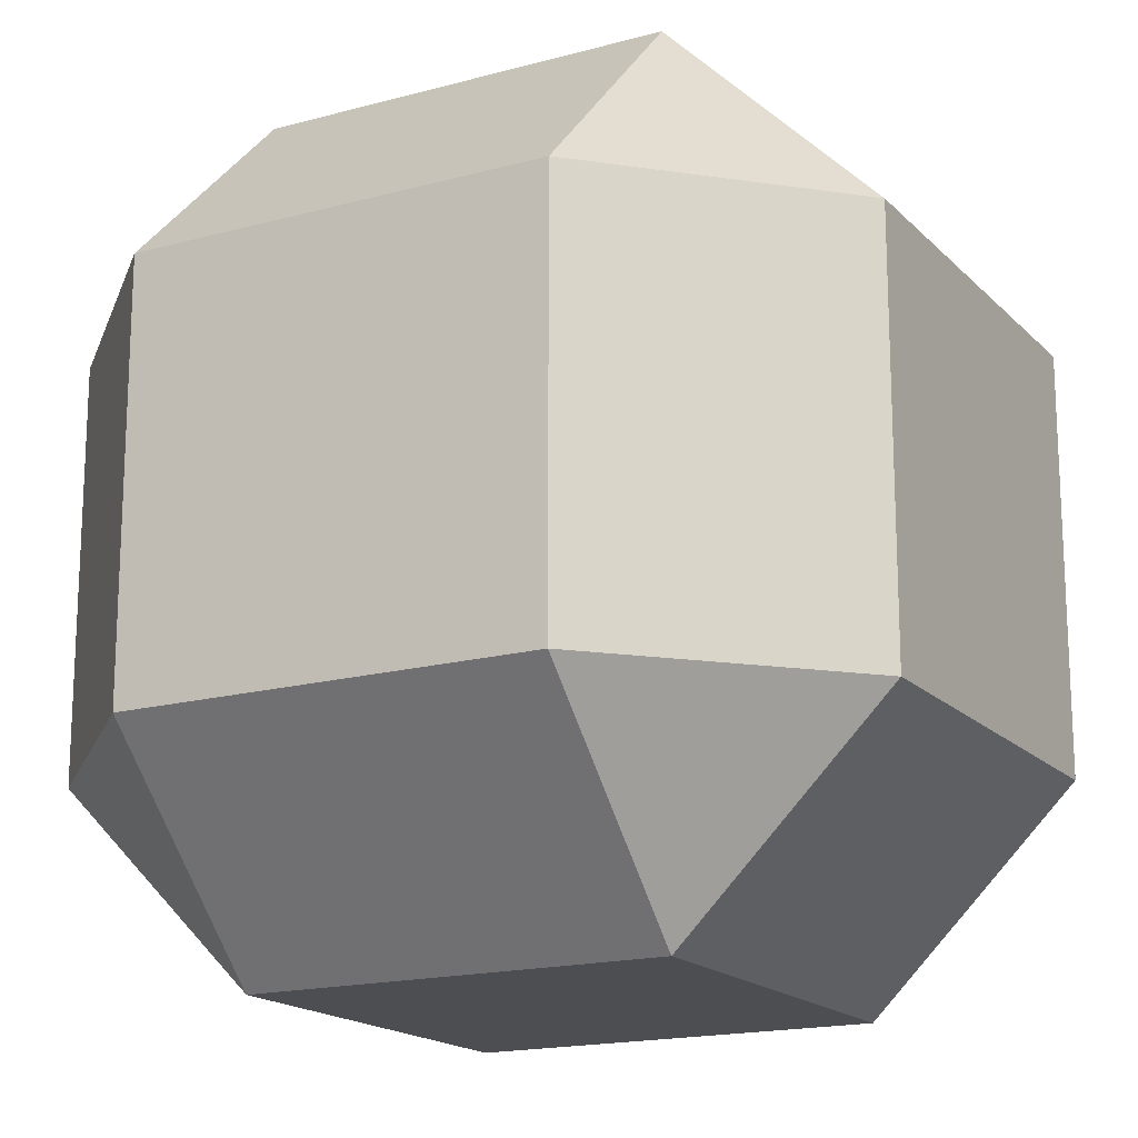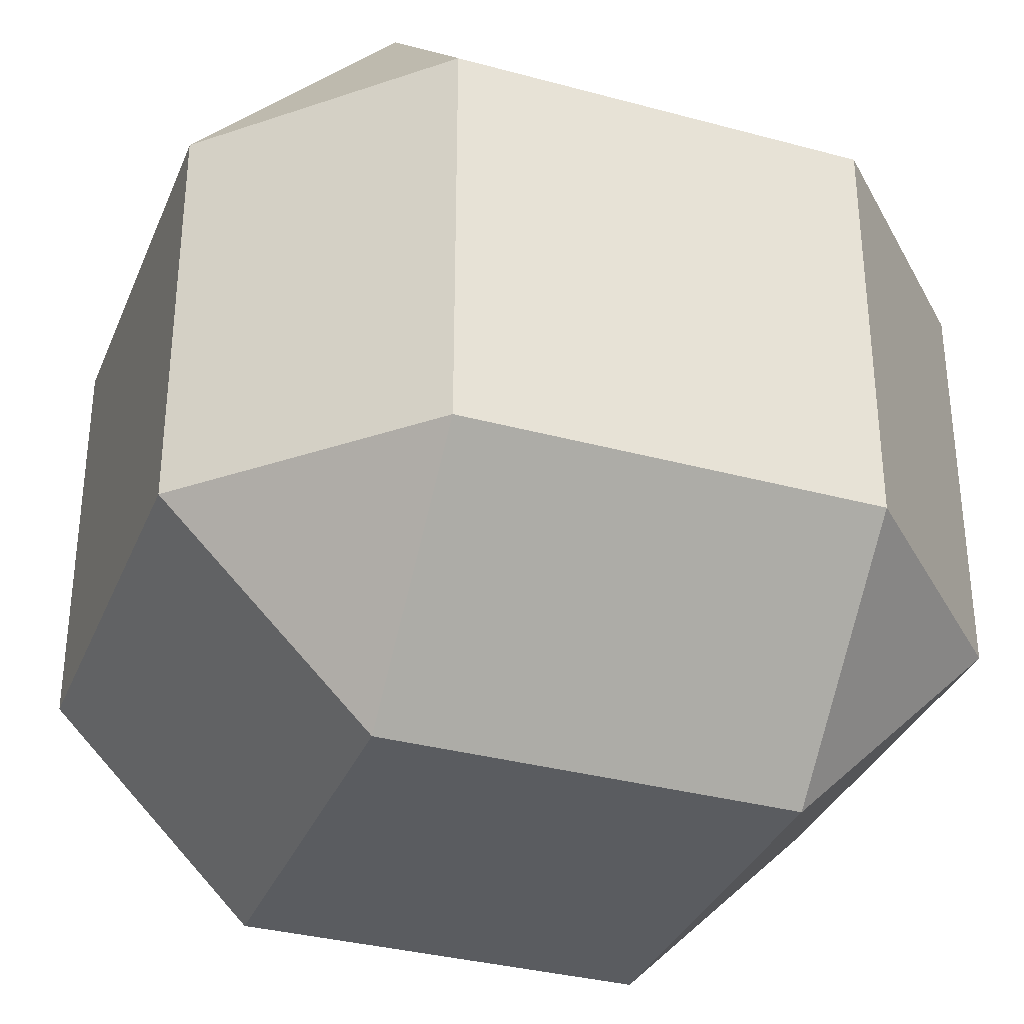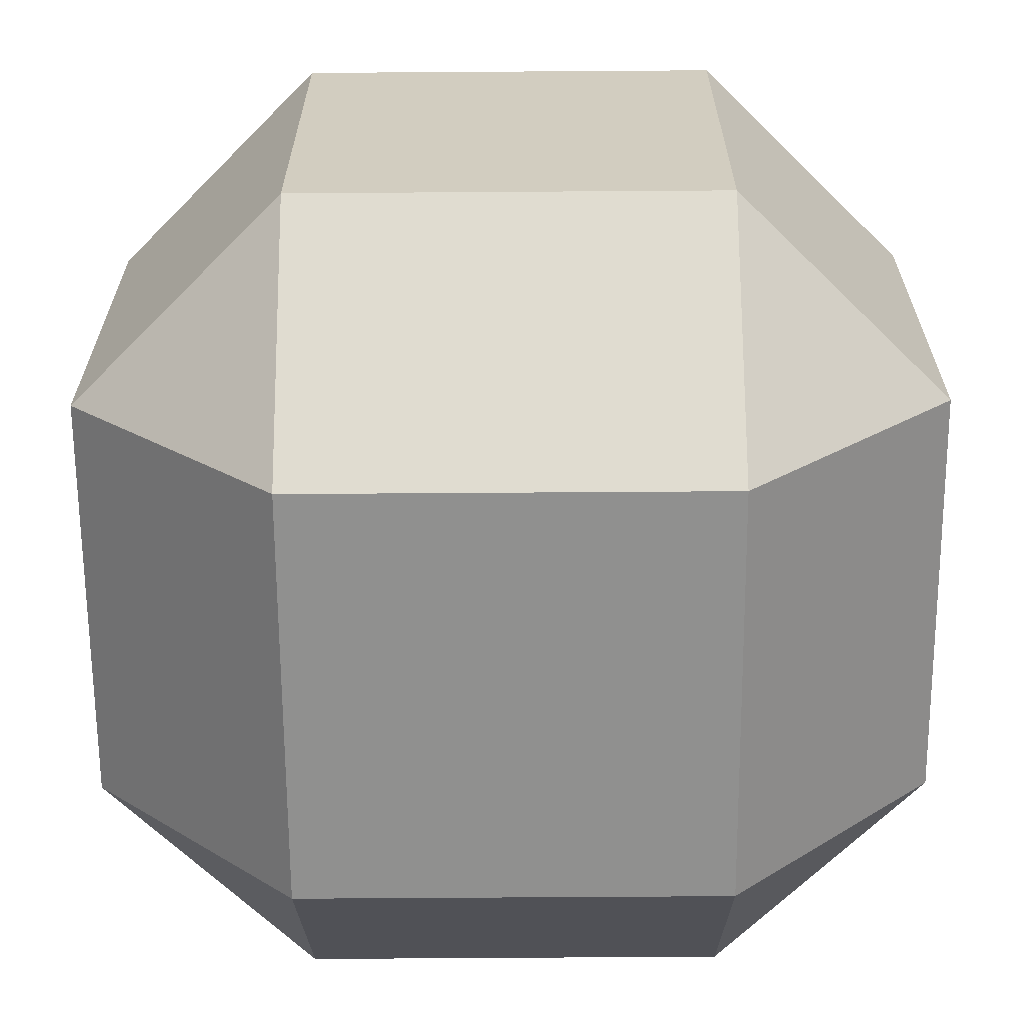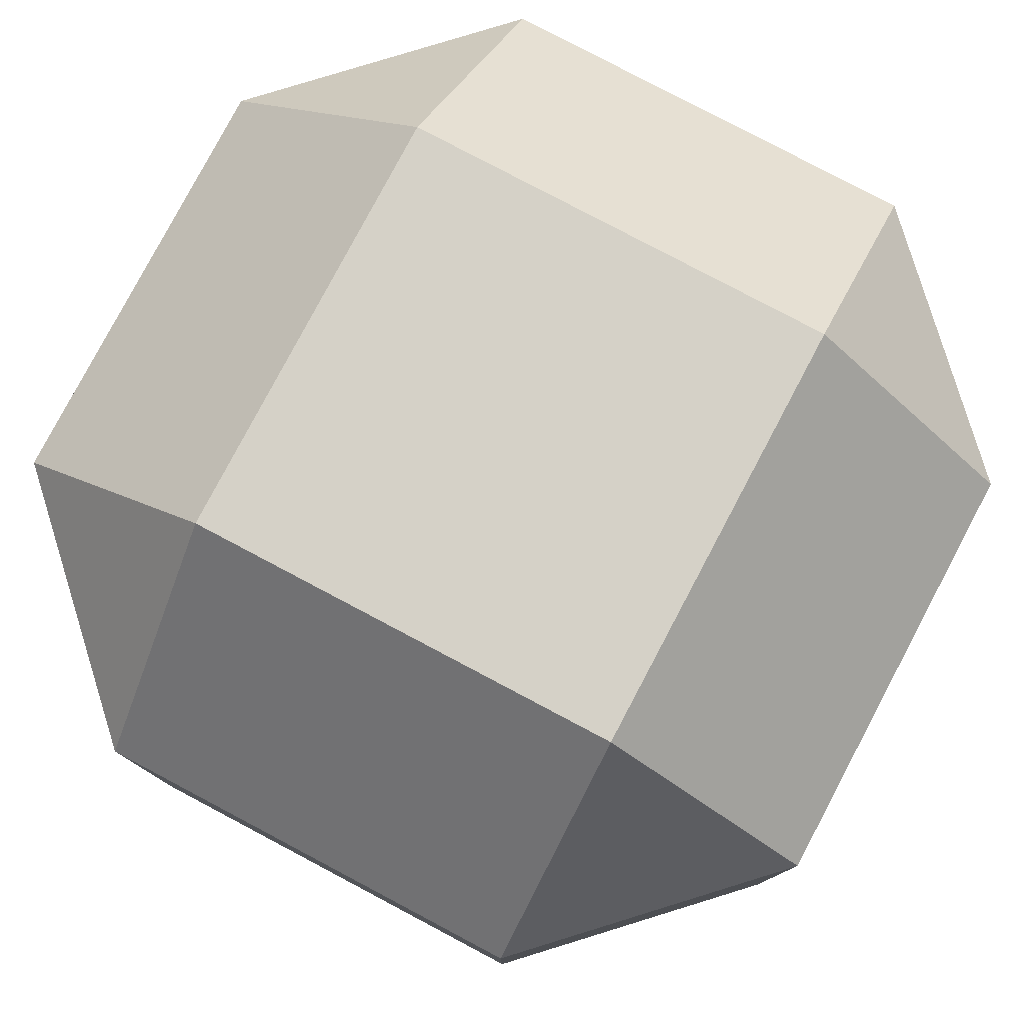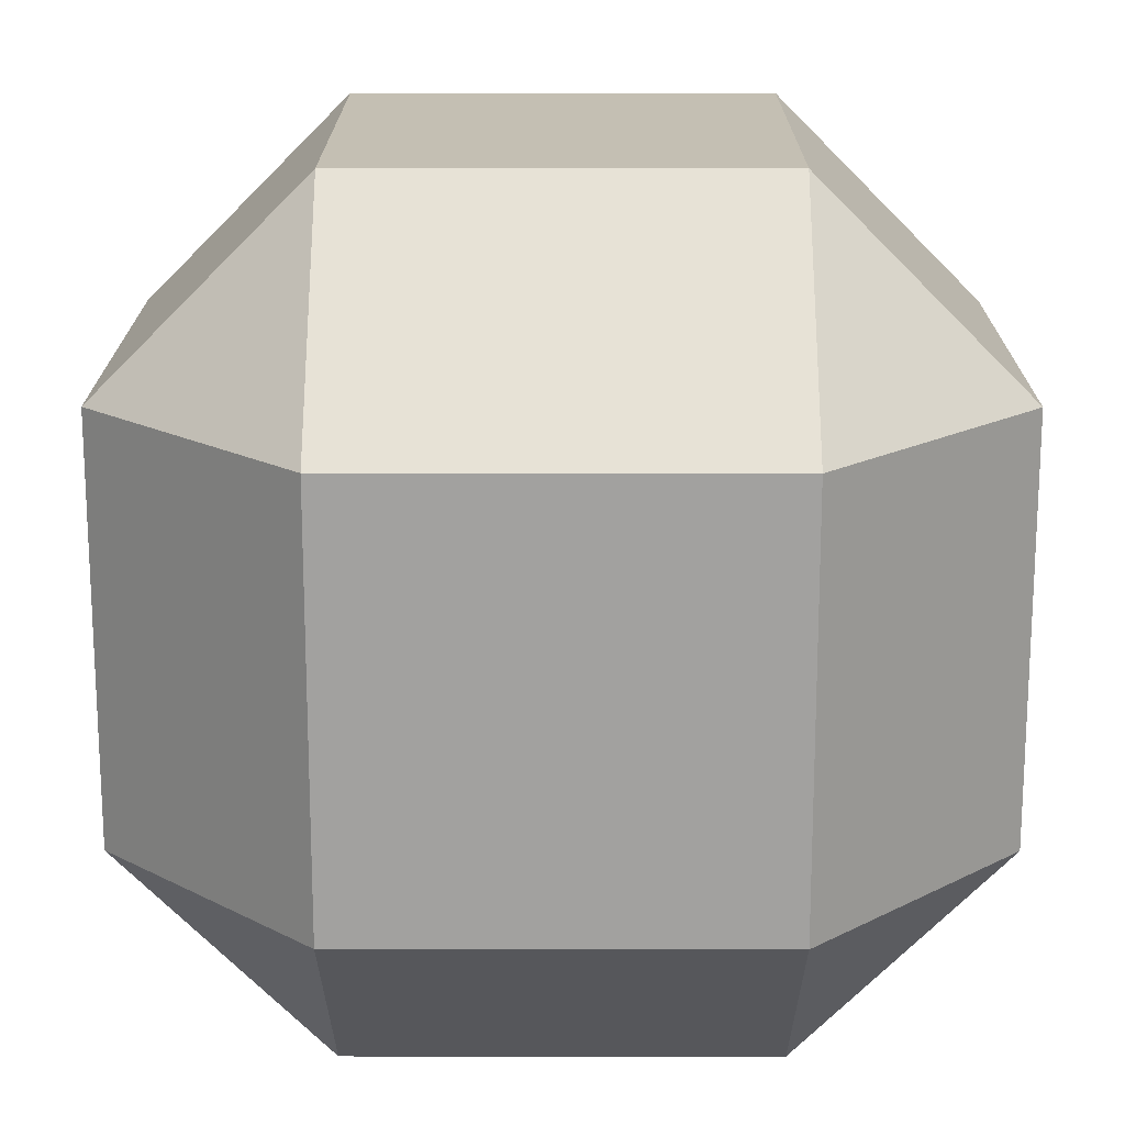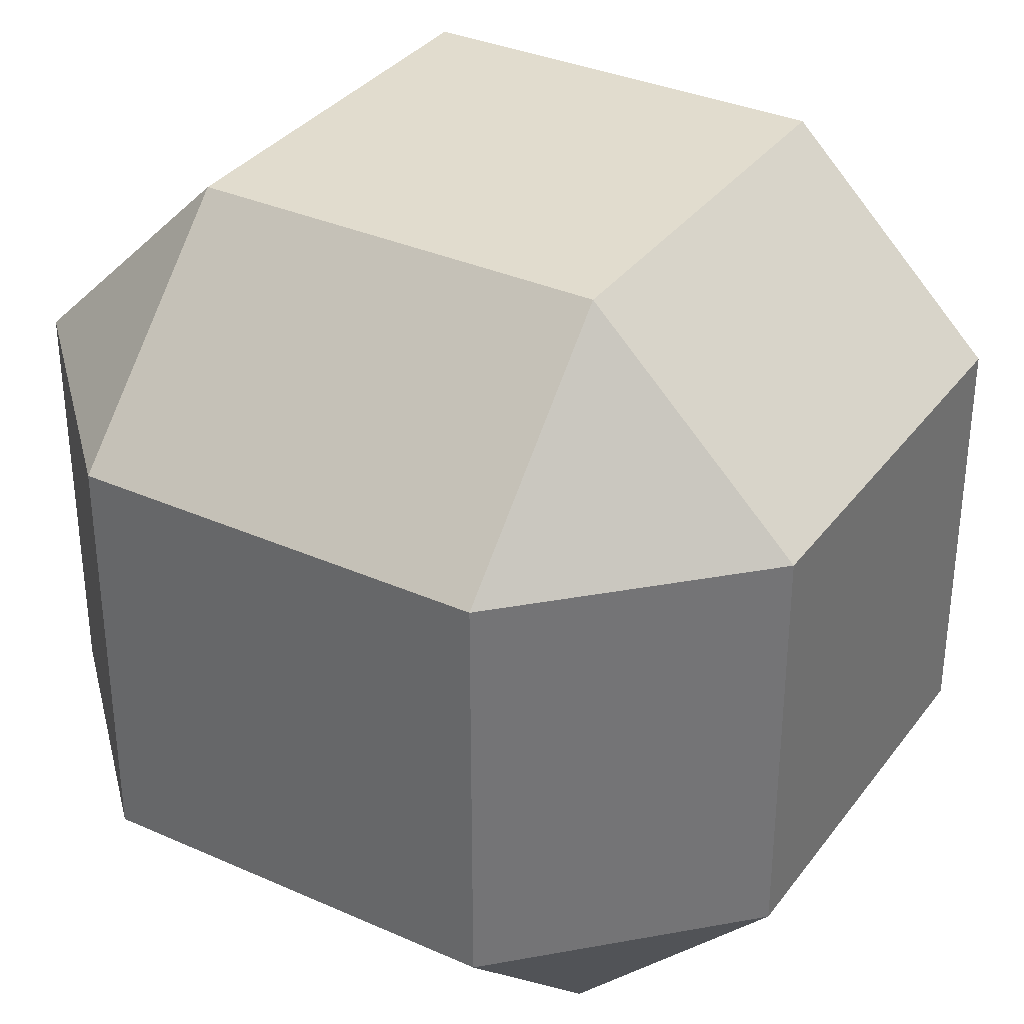
<metadata>
{"format":"obj","ext":"obj","renderer":"f3d","projection":"perspective","resolution":1024,"background":"white","views":[{"elev":-17.2,"azim":118.6,"up":"+Y"},{"elev":-33.8,"azim":69.7,"up":"+Y"},{"elev":-65.5,"azim":0.4,"up":"+Z"},{"elev":79.6,"azim":27.9,"up":"+Y"},{"elev":17.8,"azim":90.1,"up":"+Y"},{"elev":34.0,"azim":121.1,"up":"+Z"}]}
</metadata>
<code>
o Cube
v 0.5004 0.5004 -1
v 0.5004 1 -0.5004
v 1 0.5004 -0.5004
v 0.5004 -1 -0.5004
v 0.5004 -0.5004 -1
v 1 -0.5004 -0.5004
v 1 0.5004 0.5004
v 0.5004 1 0.5004
v 0.5004 0.5004 1
v 1 -0.5004 0.5004
v 0.5004 -0.5004 1
v 0.5004 -1 0.5004
v -0.5004 0.5004 -1
v -1 0.5004 -0.5004
v -0.5004 1 -0.5004
v -1 -0.5004 -0.5004
v -0.5004 -0.5004 -1
v -0.5004 -1 -0.5004
v -1 0.5004 0.5004
v -0.5004 0.5004 1
v -0.5004 1 0.5004
v -0.5004 -1 0.5004
v -0.5004 -0.5004 1
v -1 -0.5004 0.5004
f 18 4 12 22
f 24 19 14 16
f 11 9 20 23
f 2 15 21 8
f 6 3 7 10
f 1 2 3
f 4 5 6
f 7 8 9
f 10 11 12
f 13 14 15
f 16 17 18
f 19 20 21
f 22 23 24
f 18 22 24 16
f 4 18 17 5
f 3 6 5 1
f 23 20 19 24
f 9 11 10 7
f 13 17 16 14
f 8 21 20 9
f 2 8 7 3
f 22 12 11 23
f 21 15 14 19
f 15 2 1 13
f 12 4 6 10
f 17 13 1 5

</code>
